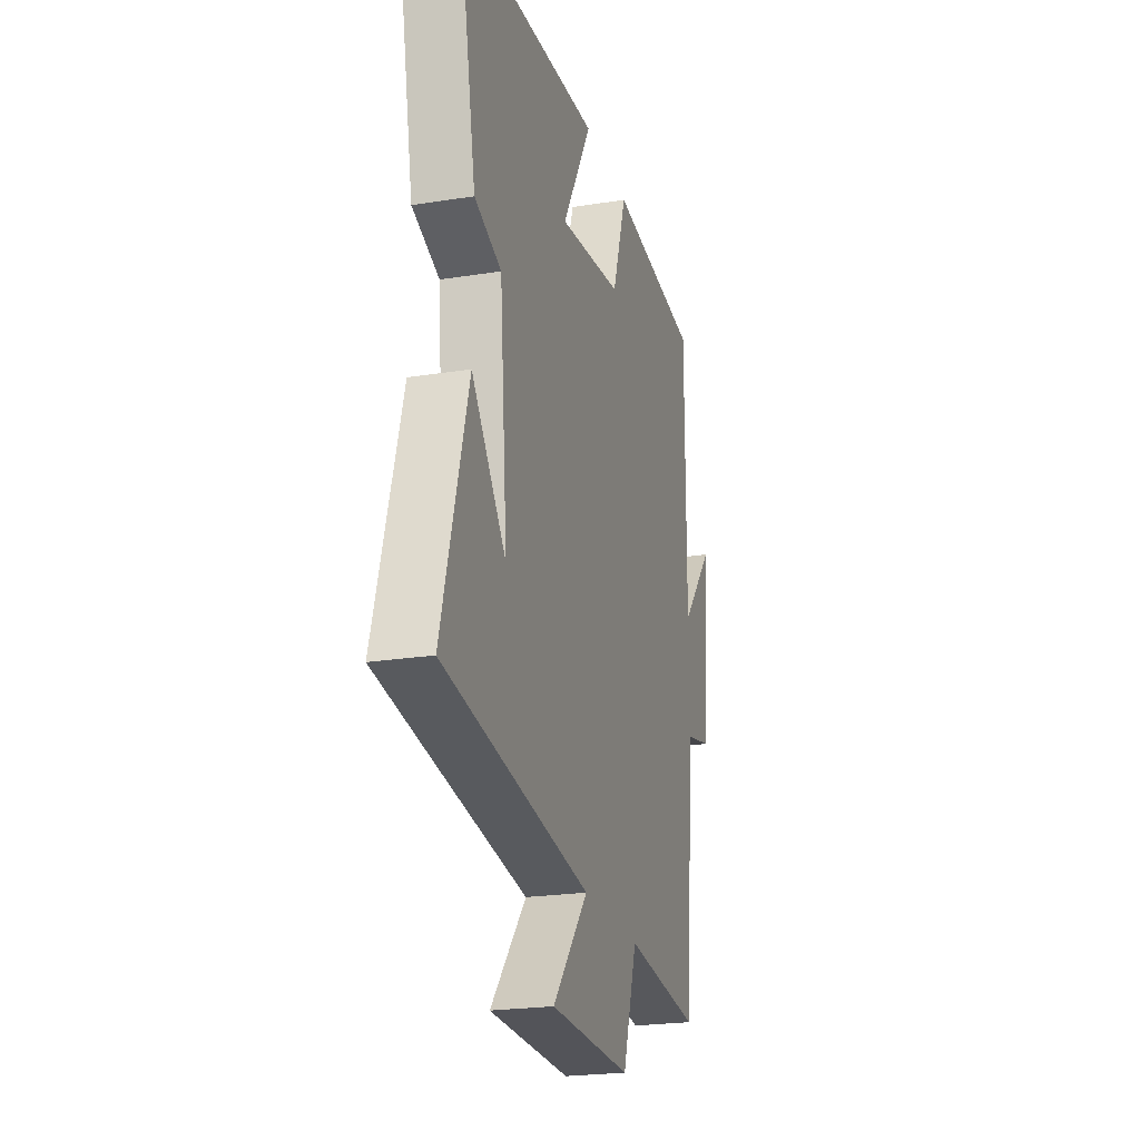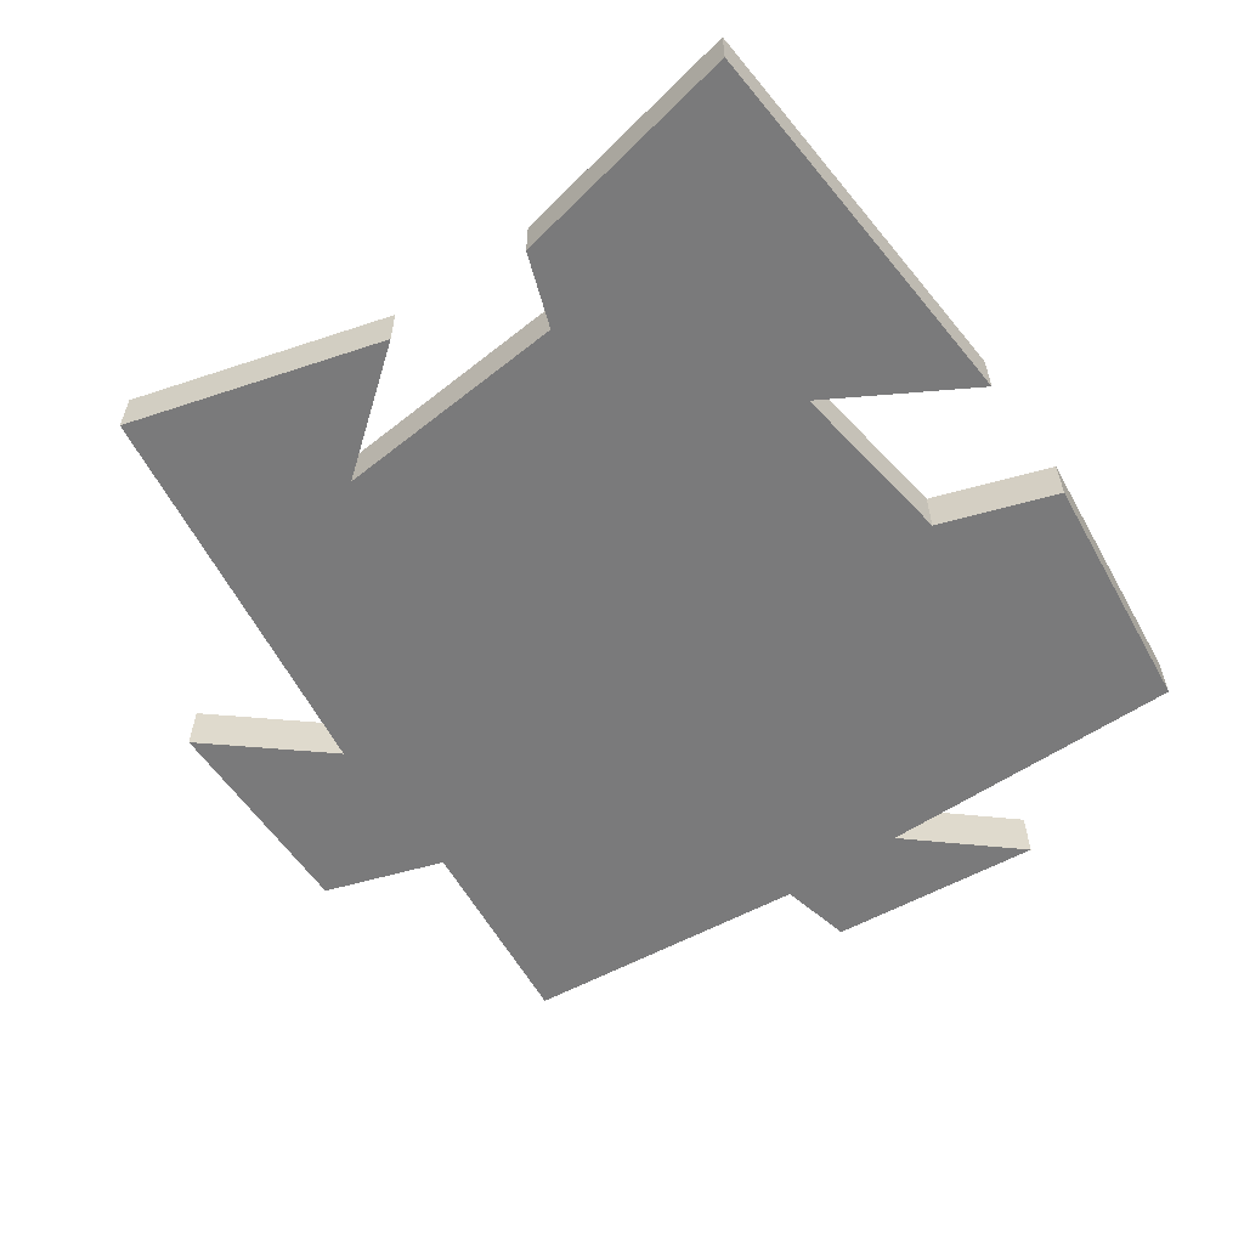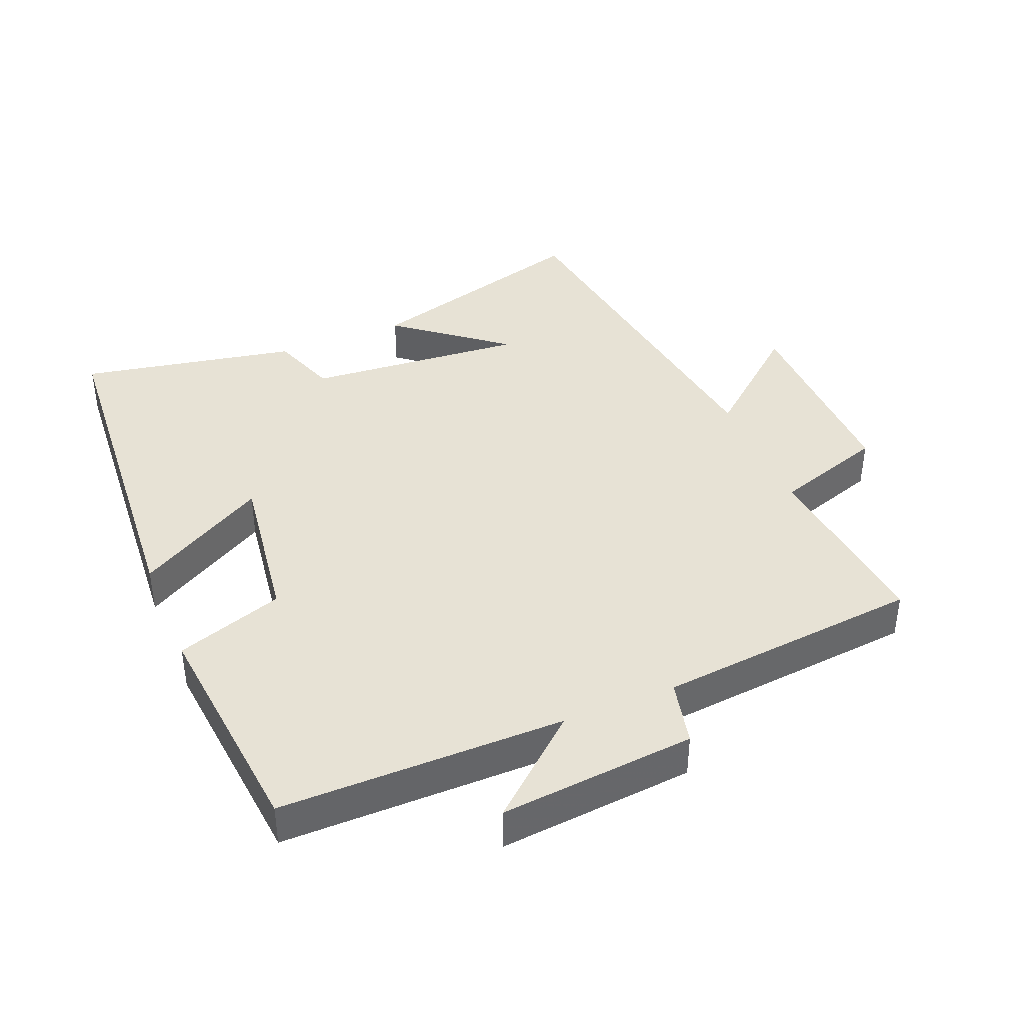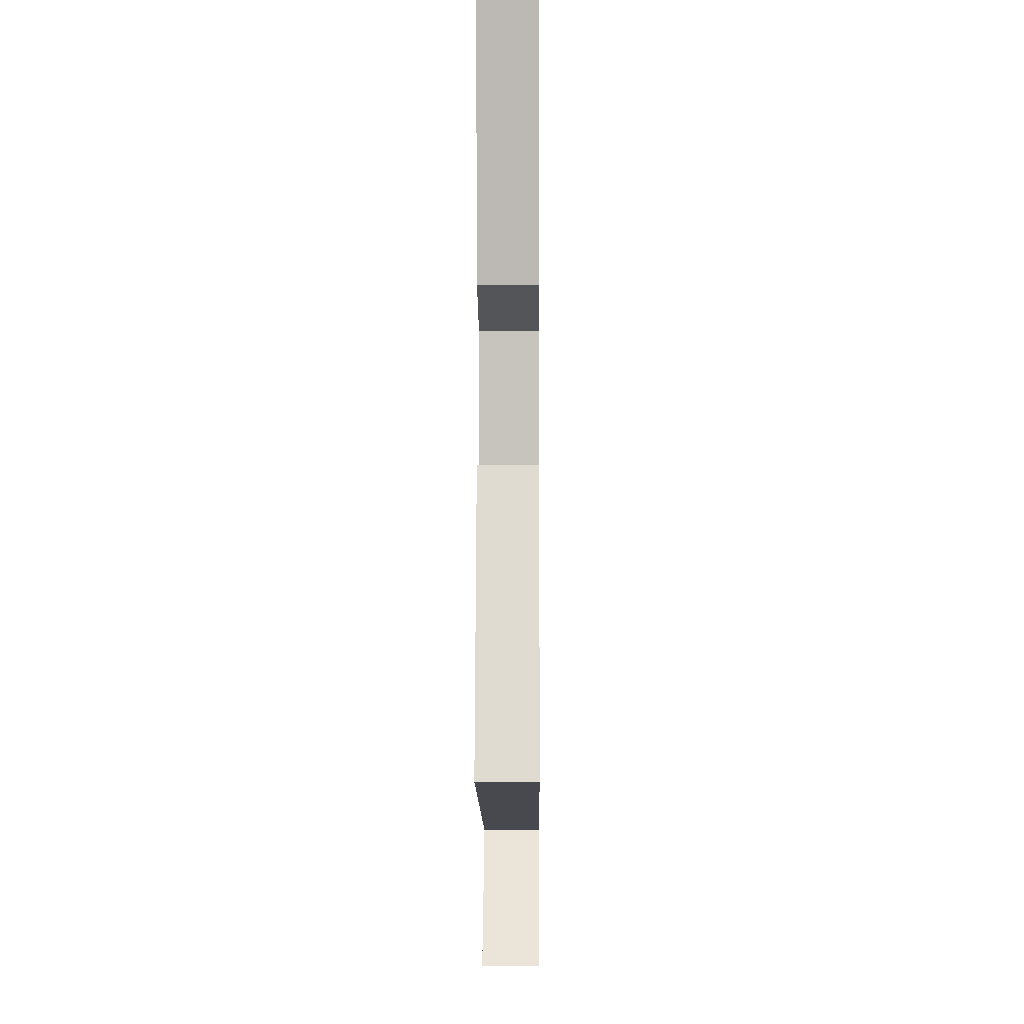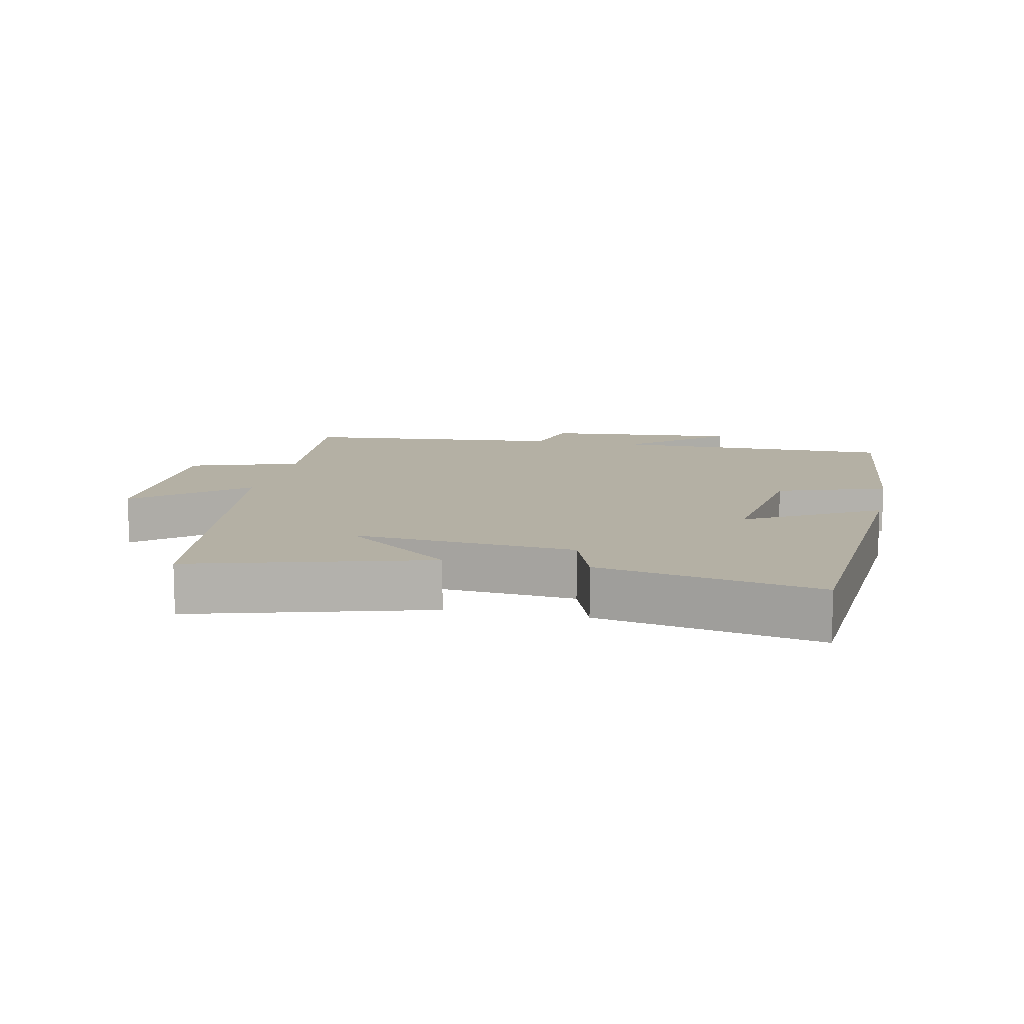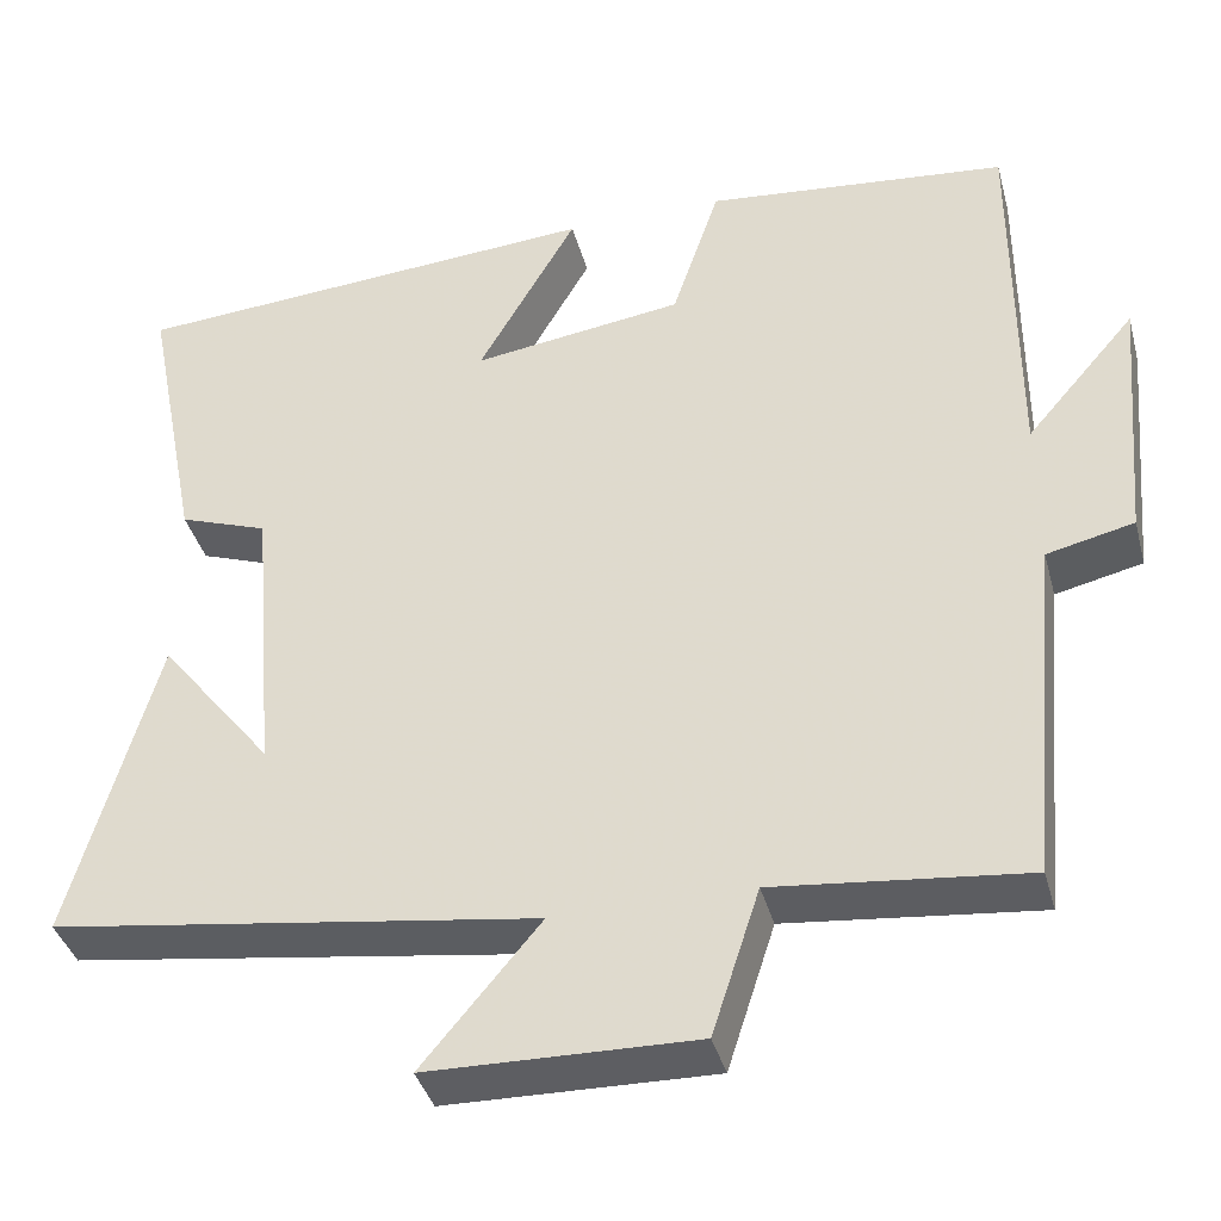
<metadata>
{"format":"obj","ext":"obj","renderer":"f3d","projection":"perspective","resolution":1024,"background":"white","views":[{"elev":-22.7,"azim":-74.8,"up":"+Z"},{"elev":-58.1,"azim":-55.3,"up":"+Y"},{"elev":40.4,"azim":67.5,"up":"+Y"},{"elev":-4.5,"azim":-89.5,"up":"+Z"},{"elev":11.4,"azim":-78.0,"up":"+Y"},{"elev":-38.6,"azim":14.8,"up":"+Z"}]}
</metadata>
<code>
v 0.463 0.07 -0.53
v 0.178 0.07 -0.5
v 0.124 0.07 -0.666
v -0.18 0.07 -0.66
v -0.046 0.07 -0.5
v -0.598 0.07 -0.421
v -0.5 0.07 -0.071
v -0.371 0.07 -0.233
v -0.399 0.07 0.097
v -0.5 0.07 0.133
v -0.564 0.07 0.46
v -0.026 0.07 0.5
v -0.138 0.07 0.304
v 0.102 0.07 0.338
v 0.156 0.07 0.5
v 0.5 0.07 0.466
v 0.5 0.07 0.039
v 0.625 0.07 0.184
v 0.599 0.07 -0.11
v 0.5 0.07 -0.133
v 0.463 0 -0.53
v 0.178 0 -0.5
v 0.124 0 -0.666
v -0.18 0 -0.66
v -0.046 0 -0.5
v -0.598 0 -0.421
v -0.5 0 -0.071
v -0.371 0 -0.233
v -0.399 0 0.097
v -0.5 0 0.133
v -0.564 0 0.46
v -0.026 0 0.5
v -0.138 0 0.304
v 0.102 0 0.338
v 0.156 0 0.5
v 0.5 0 0.466
v 0.5 0 0.039
v 0.625 0 0.184
v 0.599 0 -0.11
v 0.5 0 -0.133
f 17 18 19 20
f 17 20 1 2
f 16 17 2
f 15 16 2
f 14 15 2
f 13 14 2 3
f 11 12 13
f 10 11 13
f 9 10 13
f 8 9 13
f 6 7 8
f 5 6 8
f 5 8 13
f 3 4 5
f 3 5 13
f 40 39 38 37
f 22 21 40 37
f 22 37 36
f 22 36 35
f 22 35 34
f 23 22 34 33
f 33 32 31
f 33 31 30
f 33 30 29
f 33 29 28
f 28 27 26
f 28 26 25
f 33 28 25
f 25 24 23
f 33 25 23
f 1 21 22 2
f 2 22 23 3
f 3 23 24 4
f 4 24 25 5
f 5 25 26 6
f 6 26 27 7
f 7 27 28 8
f 8 28 29 9
f 9 29 30 10
f 10 30 31 11
f 11 31 32 12
f 12 32 33 13
f 13 33 34 14
f 14 34 35 15
f 15 35 36 16
f 16 36 37 17
f 17 37 38 18
f 18 38 39 19
f 19 39 40 20
f 20 40 21 1

</code>
